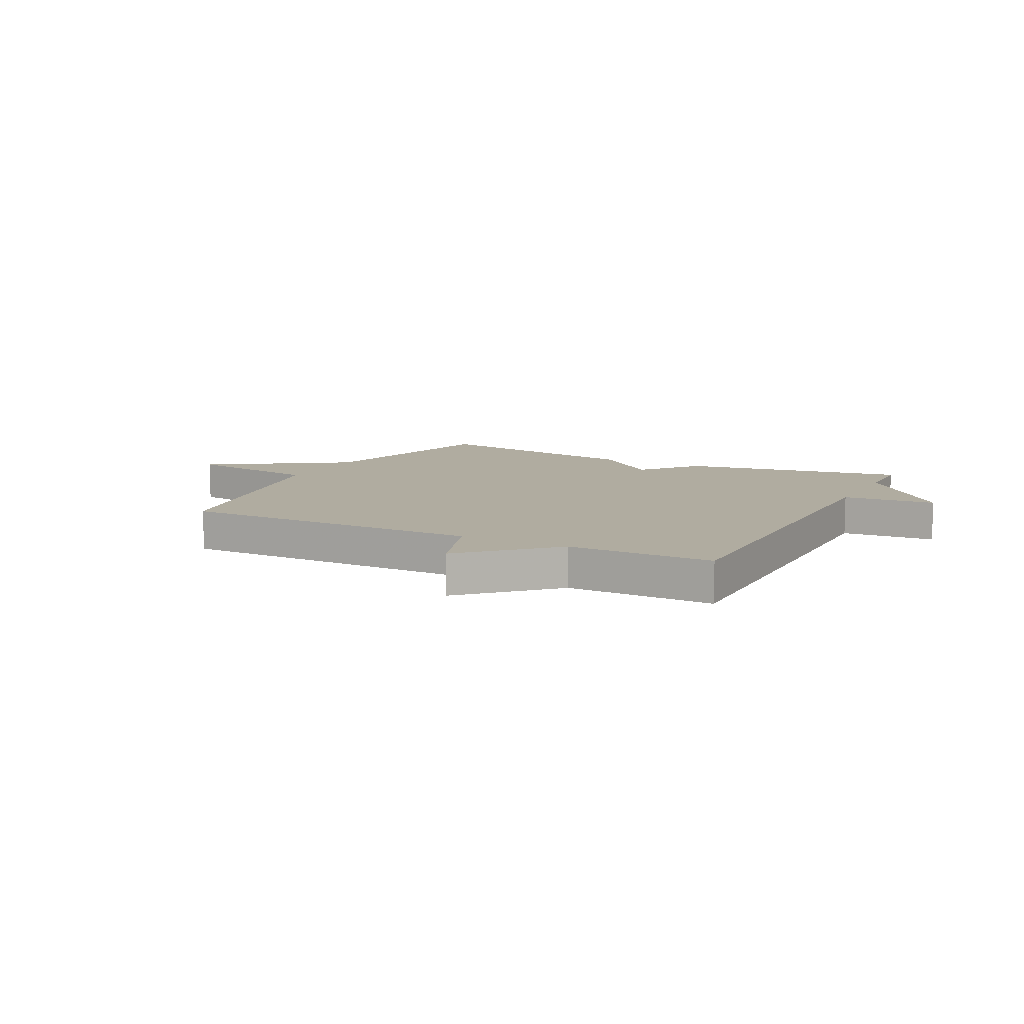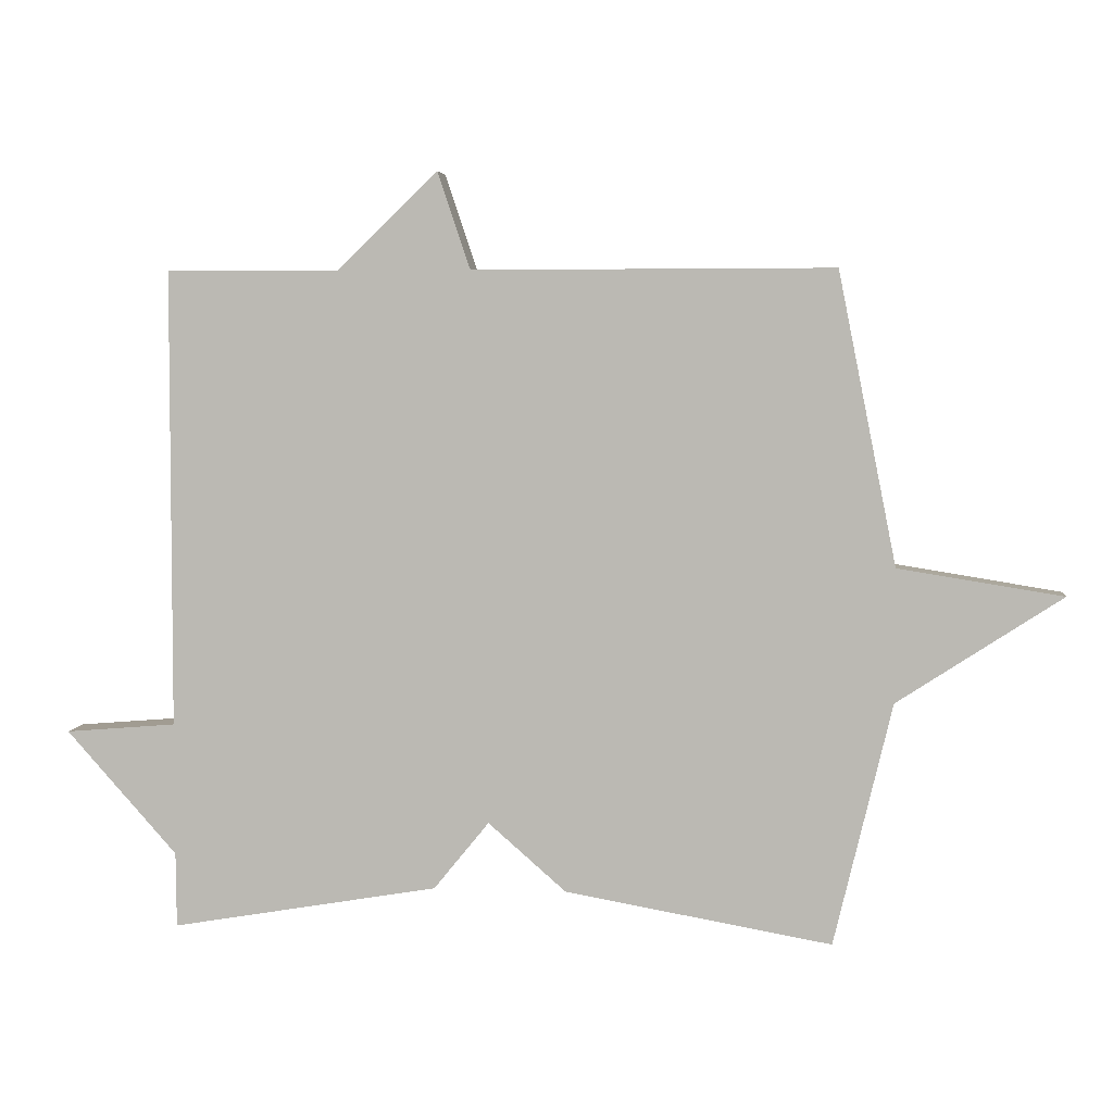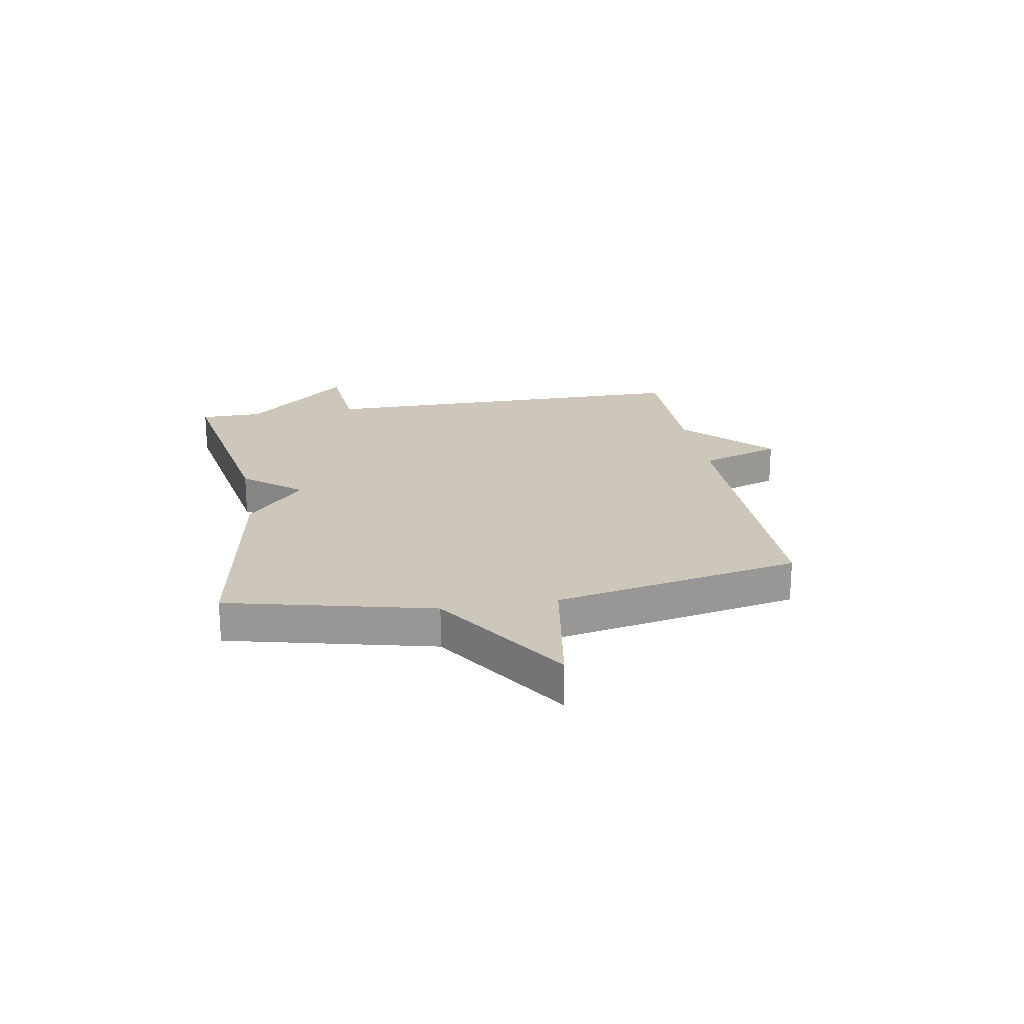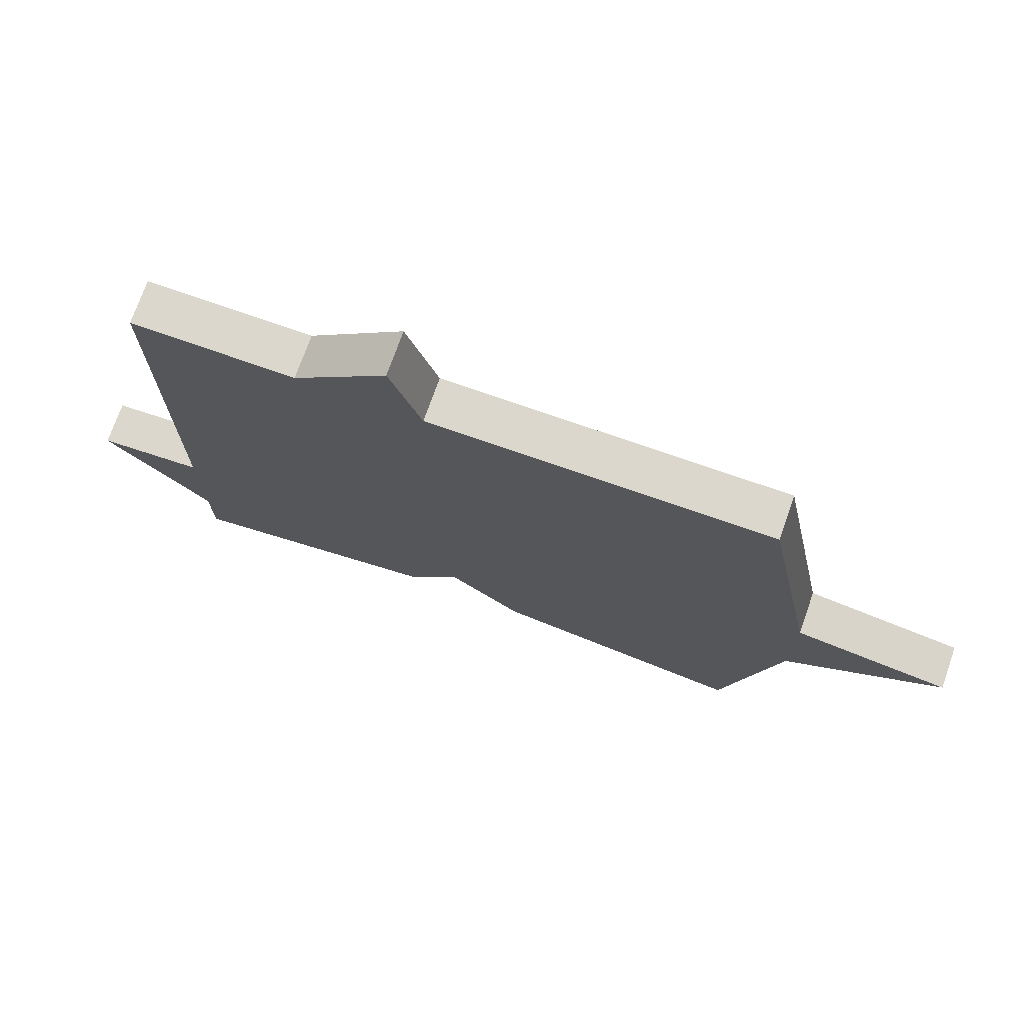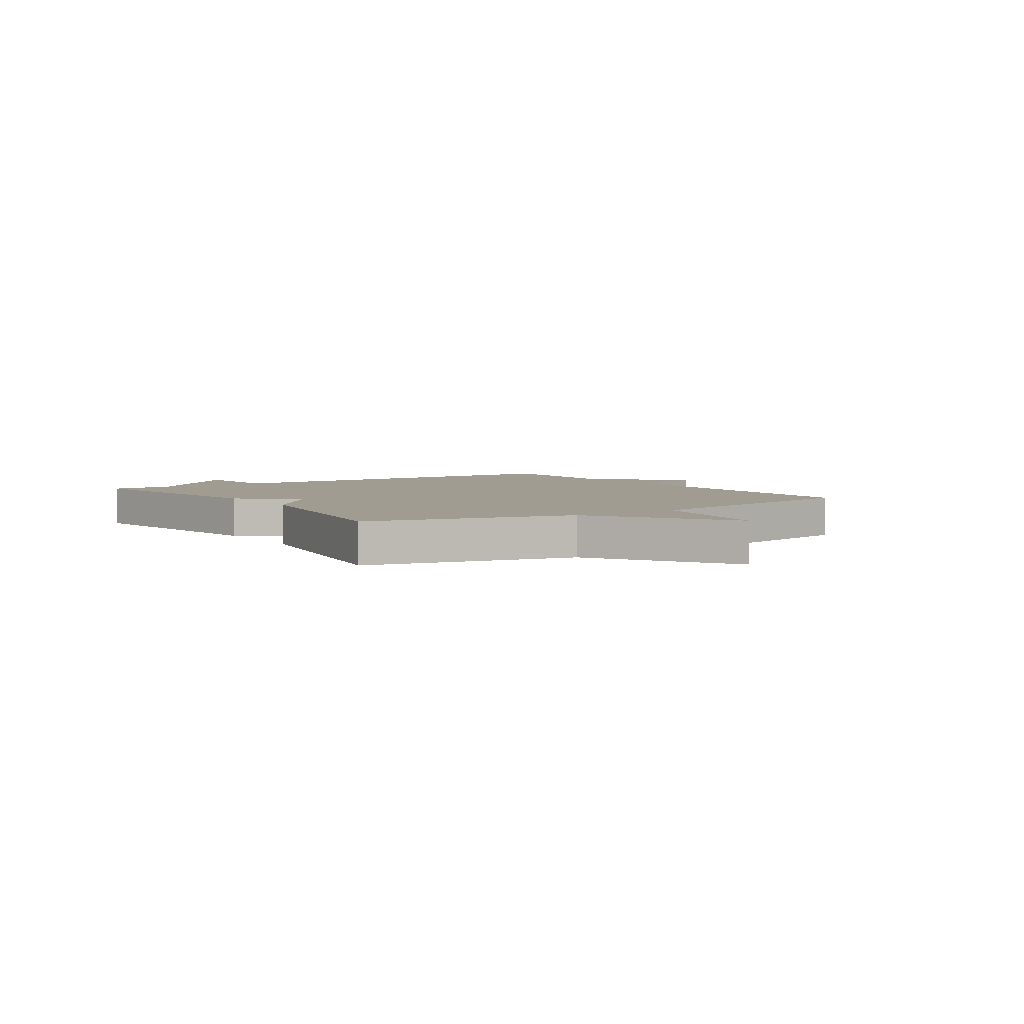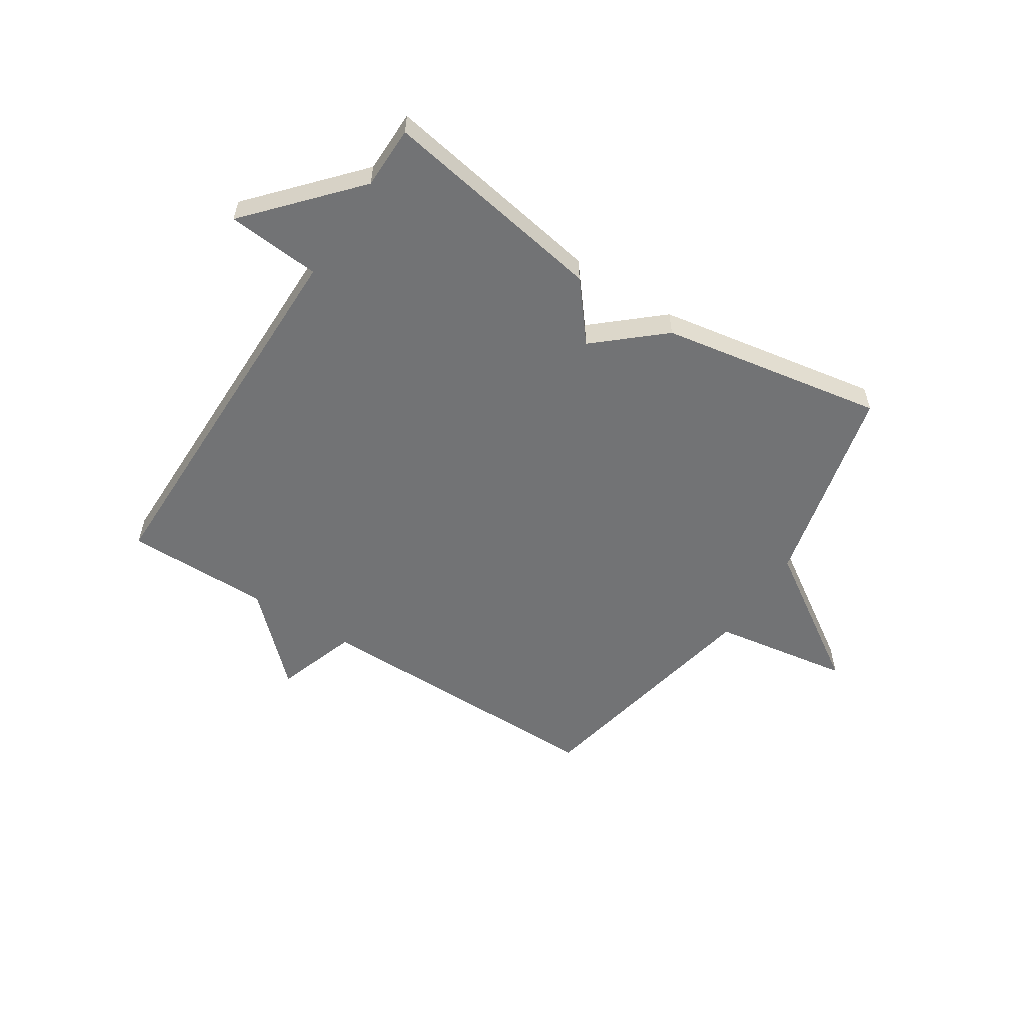
<metadata>
{"format":"obj","ext":"obj","renderer":"f3d","projection":"perspective","resolution":1024,"background":"white","views":[{"elev":10.0,"azim":27.2,"up":"+Y"},{"elev":4.9,"azim":-173.1,"up":"+Z"},{"elev":21.3,"azim":-99.9,"up":"+Y"},{"elev":73.1,"azim":-160.6,"up":"+Z"},{"elev":4.3,"azim":-123.8,"up":"+Y"},{"elev":-55.8,"azim":147.2,"up":"+Y"}]}
</metadata>
<code>
v 0.5 0.07 -0.5
v 0.099 0.07 -0.431
v 0.016 0.07 -0.329
v -0.101 0.07 -0.431
v -0.5 0.07 -0.5
v -0.587 0.07 -0.137
v -0.833 0.07 0.024
v -0.587 0.07 0.063
v -0.5 0.07 0.5
v 0.041 0.07 0.499
v 0.09 0.07 0.644
v 0.241 0.07 0.499
v 0.5 0.07 0.5
v 0.501 0.07 -0.188
v 0.667 0.07 -0.202
v 0.501 0.07 -0.388
v 0.5 0 -0.5
v 0.099 0 -0.431
v 0.016 0 -0.329
v -0.101 0 -0.431
v -0.5 0 -0.5
v -0.587 0 -0.137
v -0.833 0 0.024
v -0.587 0 0.063
v -0.5 0 0.5
v 0.041 0 0.499
v 0.09 0 0.644
v 0.241 0 0.499
v 0.5 0 0.5
v 0.501 0 -0.188
v 0.667 0 -0.202
v 0.501 0 -0.388
f 14 15 16
f 1 2 3
f 16 1 3
f 14 16 3
f 13 14 3
f 12 13 3
f 12 3 4
f 11 12 4
f 10 11 4
f 4 5 6
f 10 4 6
f 9 10 6
f 8 9 6
f 6 7 8
f 32 31 30
f 19 18 17
f 19 17 32
f 19 32 30
f 19 30 29
f 19 29 28
f 20 19 28
f 20 28 27
f 20 27 26
f 22 21 20
f 22 20 26
f 22 26 25
f 22 25 24
f 24 23 22
f 1 17 18 2
f 2 18 19 3
f 3 19 20 4
f 4 20 21 5
f 5 21 22 6
f 6 22 23 7
f 7 23 24 8
f 8 24 25 9
f 9 25 26 10
f 10 26 27 11
f 11 27 28 12
f 12 28 29 13
f 13 29 30 14
f 14 30 31 15
f 15 31 32 16
f 16 32 17 1

</code>
